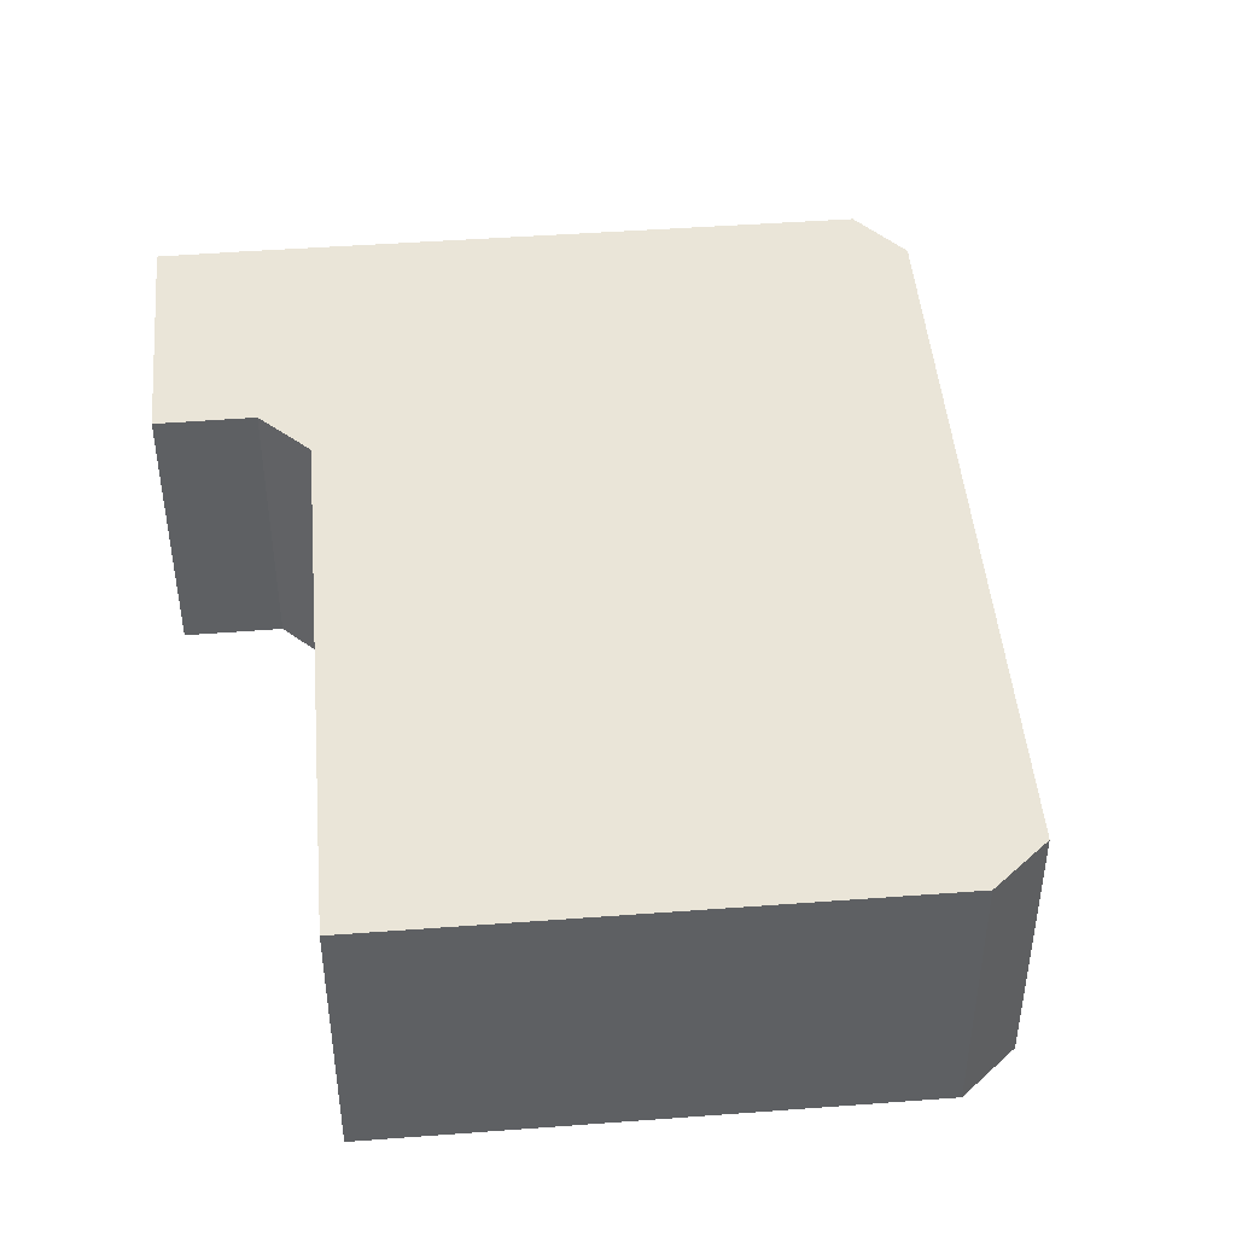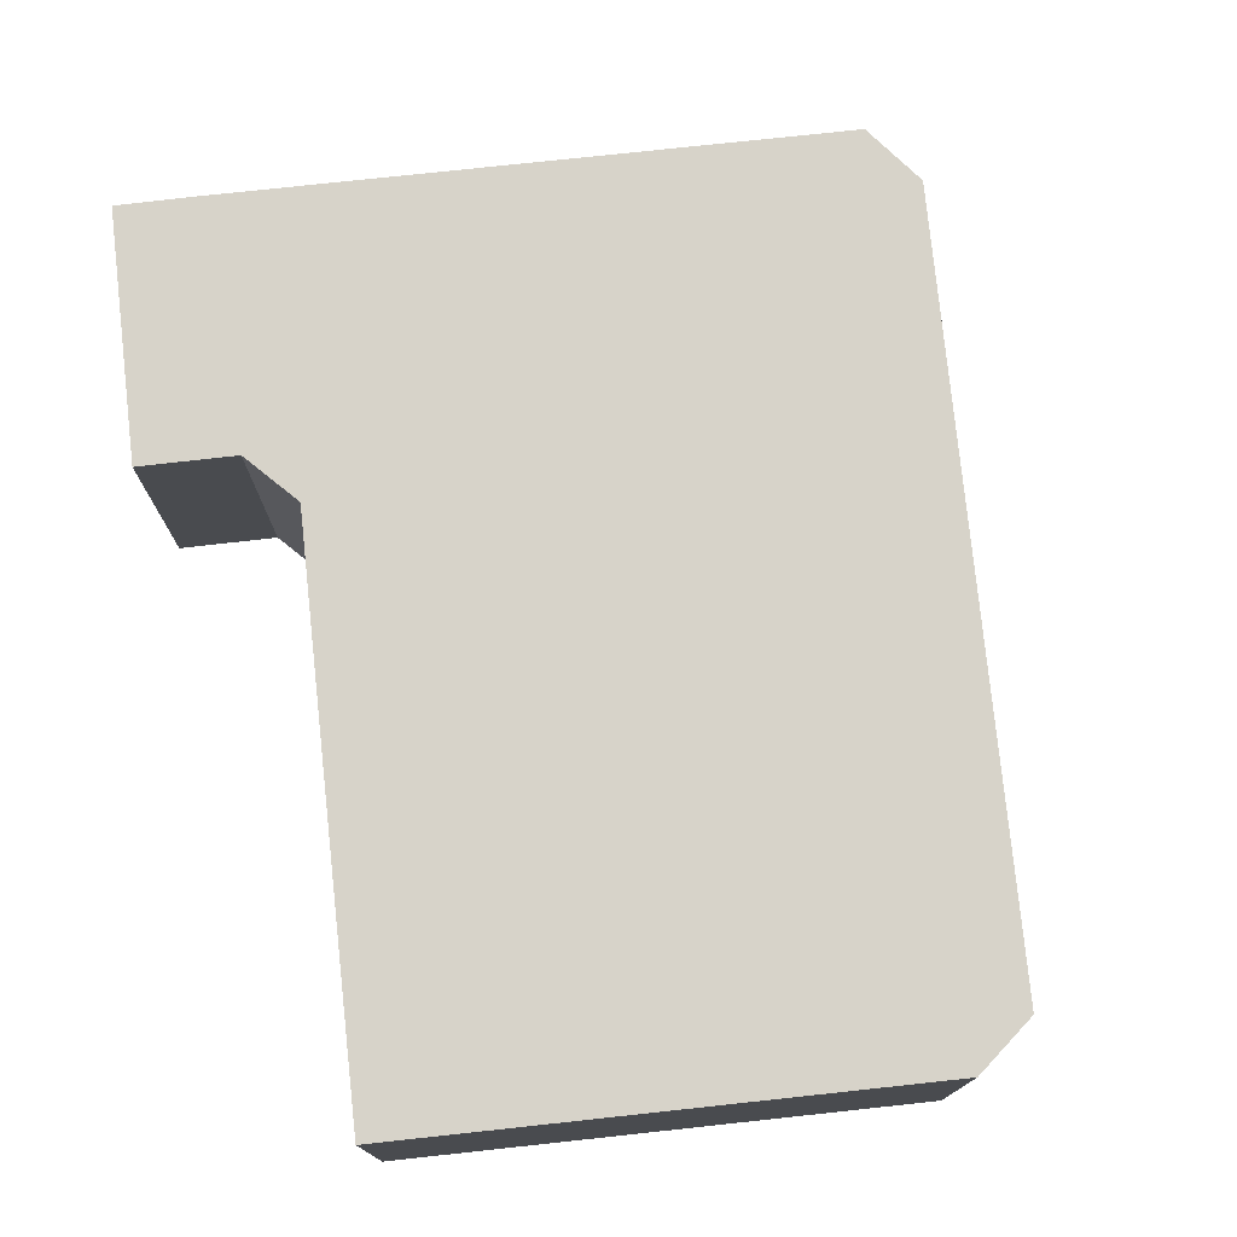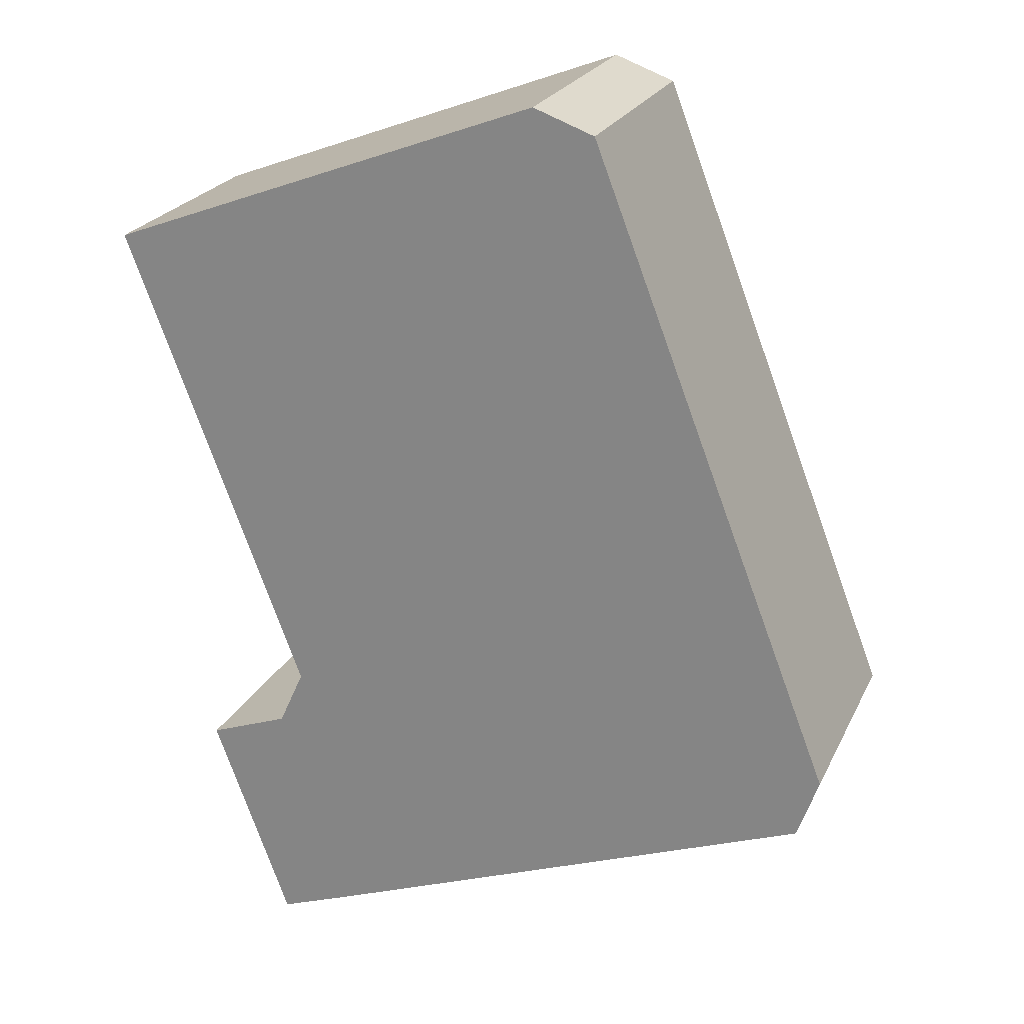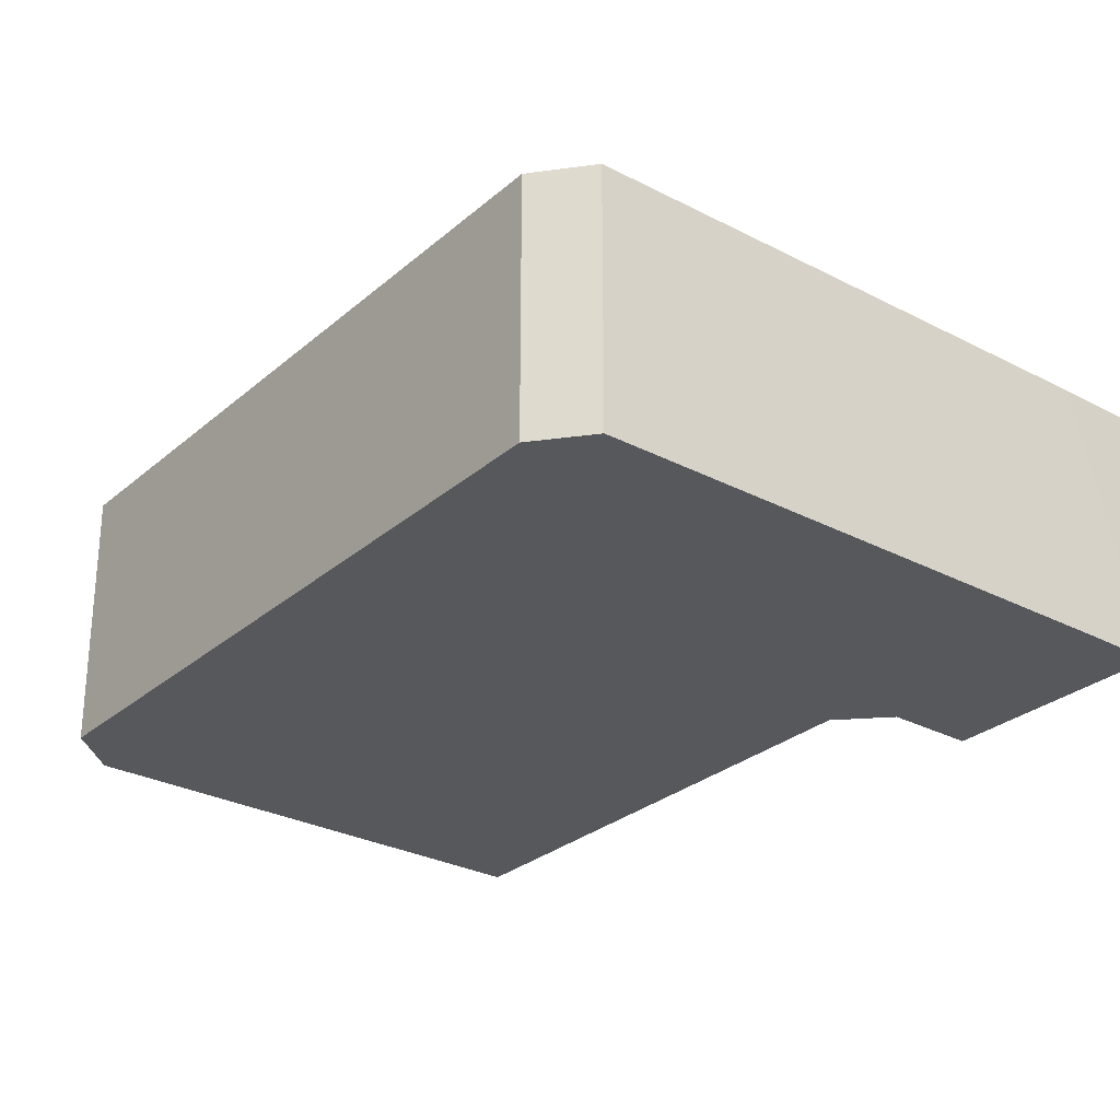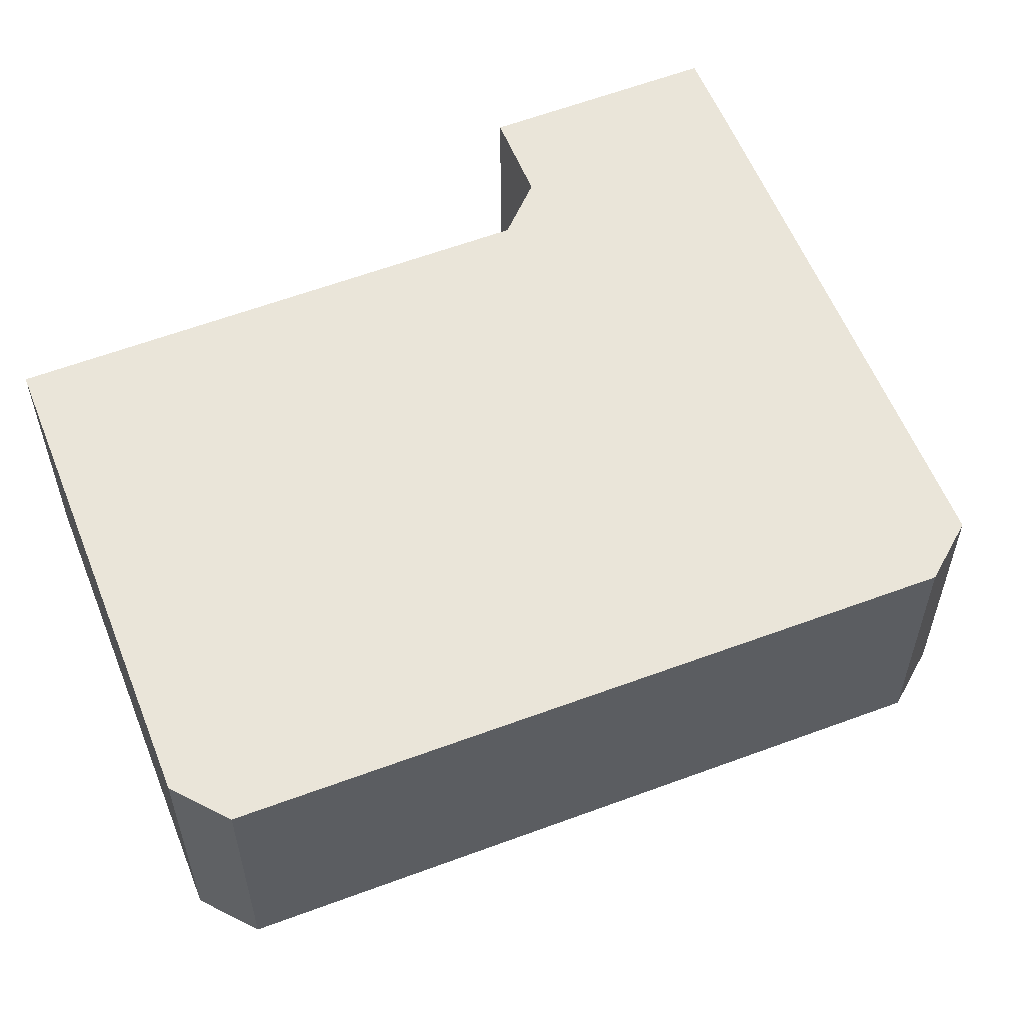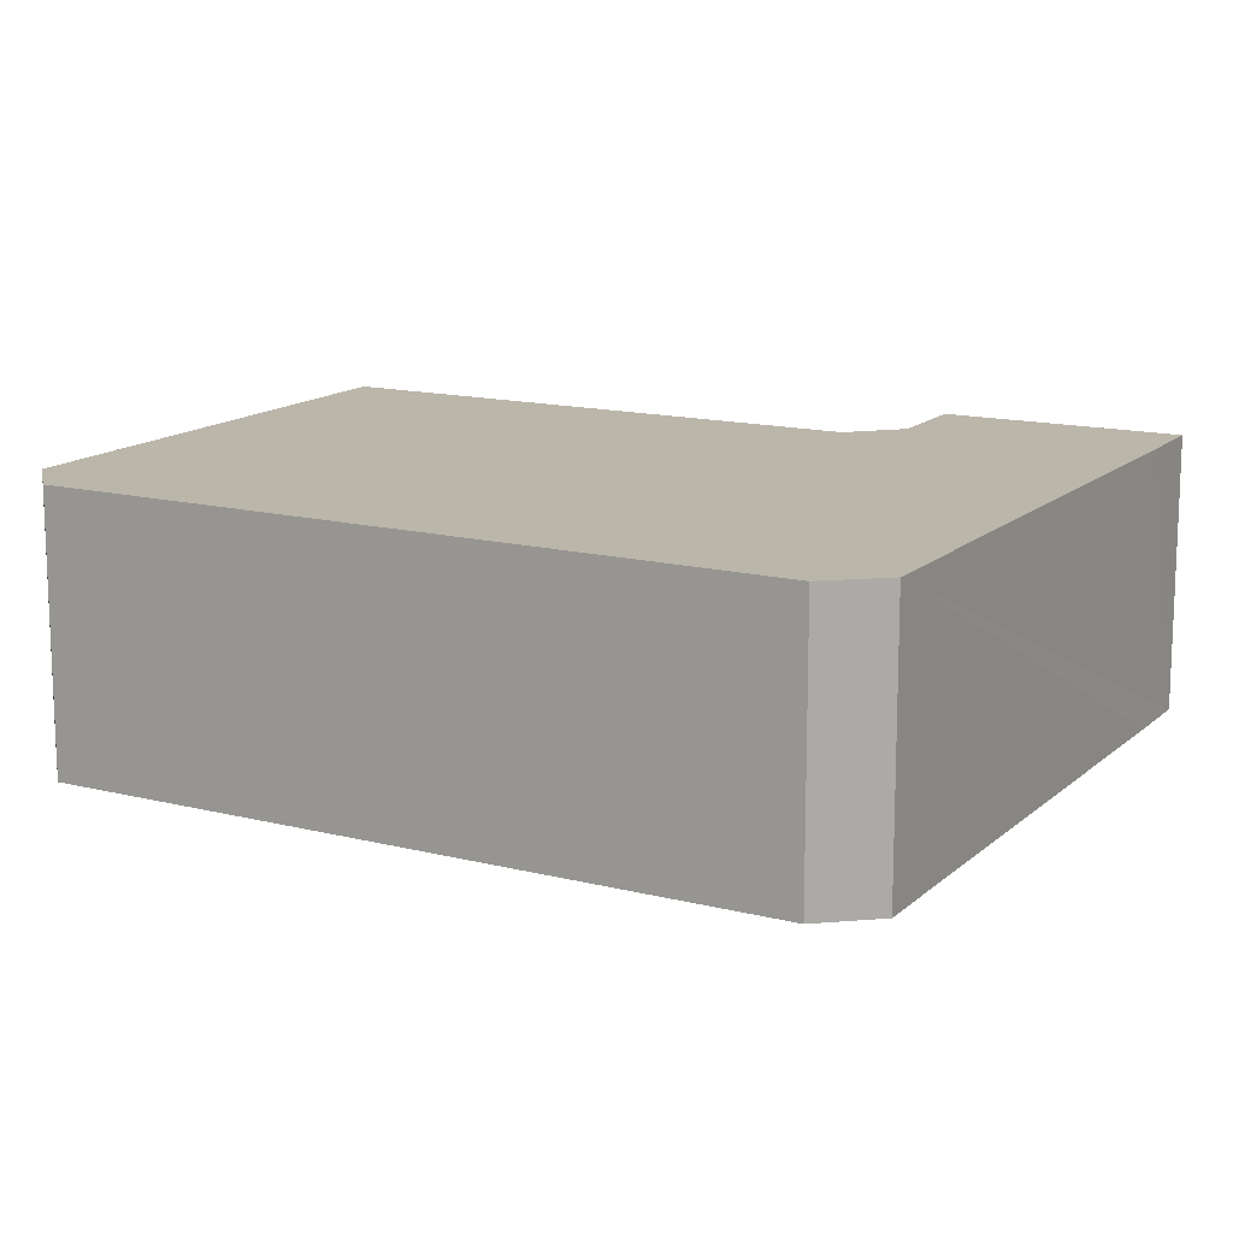
<metadata>
{"format":"obj","ext":"obj","renderer":"f3d","projection":"perspective","resolution":1024,"background":"white","views":[{"elev":45.3,"azim":-25.7,"up":"+Y"},{"elev":76.4,"azim":-26.9,"up":"+Y"},{"elev":23.4,"azim":20.5,"up":"+Z"},{"elev":-28.3,"azim":120.9,"up":"+Y"},{"elev":57.8,"azim":47.7,"up":"+Y"},{"elev":14.1,"azim":98.3,"up":"+Y"}]}
</metadata>
<code>
v  5.869 3.319 2.224
v  2.374 3.319 -6.287
v  0 3.319 2.032e-16
v  6.678 3.319 1.929
v  9.955 3.319 -6.509
v  2.036 3.319 -7.039
v  1.984 3.319 -10.23
v  2.893 3.319 -9.892
v  9.673 3.319 -7.324
v  0.953 3.319 -7.442
v  1.984 6.262e-16 -10.23
v  0.953 4.557e-16 -7.442
v  2.374 3.85e-16 -6.287
v  0 0 0
v  2.036 4.31e-16 -7.039
v  5.869 -1.362e-16 2.224
v  6.678 -1.181e-16 1.929
v  9.955 3.986e-16 -6.509
v  9.673 4.485e-16 -7.324
v  2.893 6.057e-16 -9.892
g defaultobject
f 1 2 3
f 2 1 4
f 2 4 5
f 2 5 6
f 6 5 7
f 7 5 8
f 8 5 9
f 7 10 6
f 11 10 7
f 10 11 12
f 13 3 2
f 3 13 14
f 12 6 10
f 6 12 15
f 14 1 3
f 1 14 16
f 16 4 1
f 4 16 17
f 15 2 6
f 2 15 13
f 17 5 4
f 5 17 18
f 18 9 5
f 9 18 19
f 8 11 7
f 11 8 9
f 11 9 20
f 20 9 19
f 14 17 16
f 17 14 18
f 18 14 13
f 18 13 19
f 19 13 15
f 19 15 20
f 20 15 12
f 20 12 11

</code>
